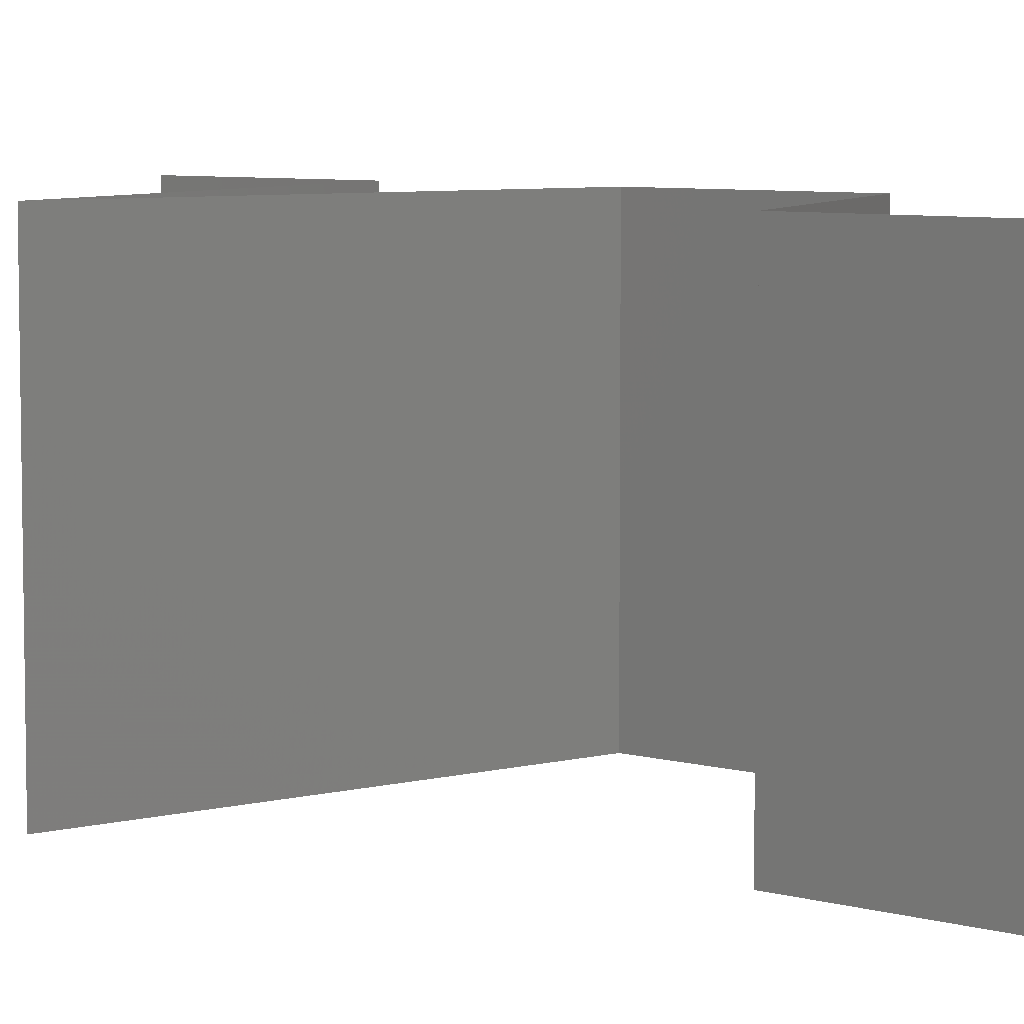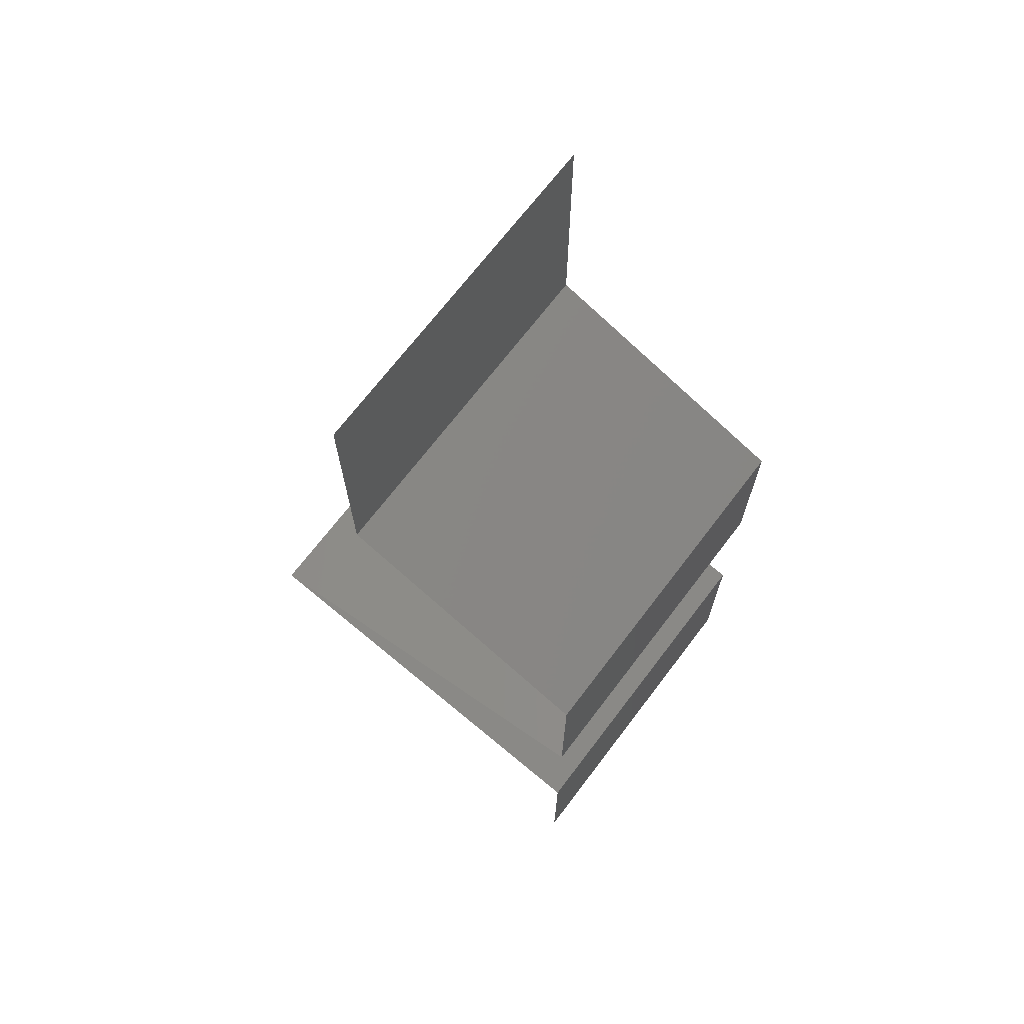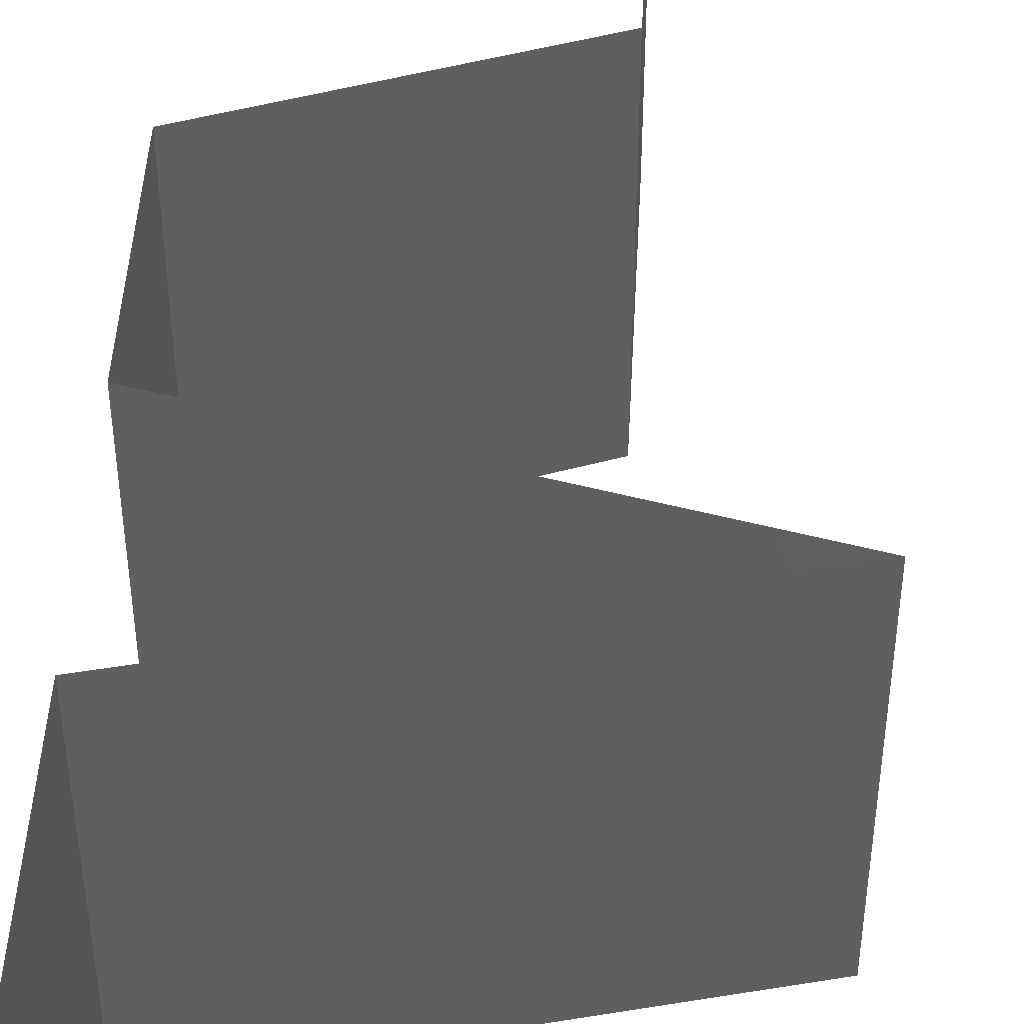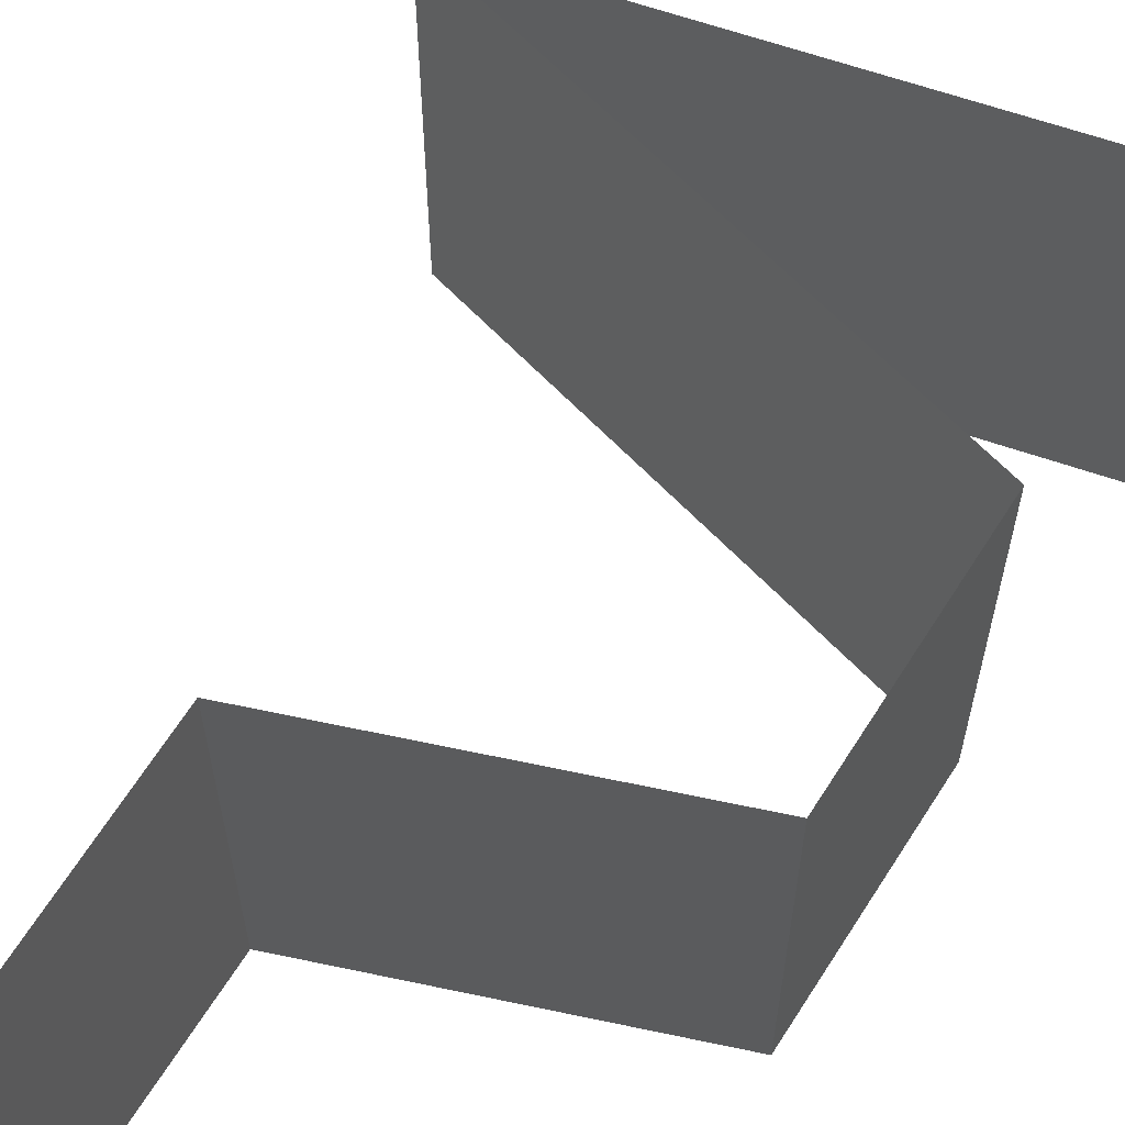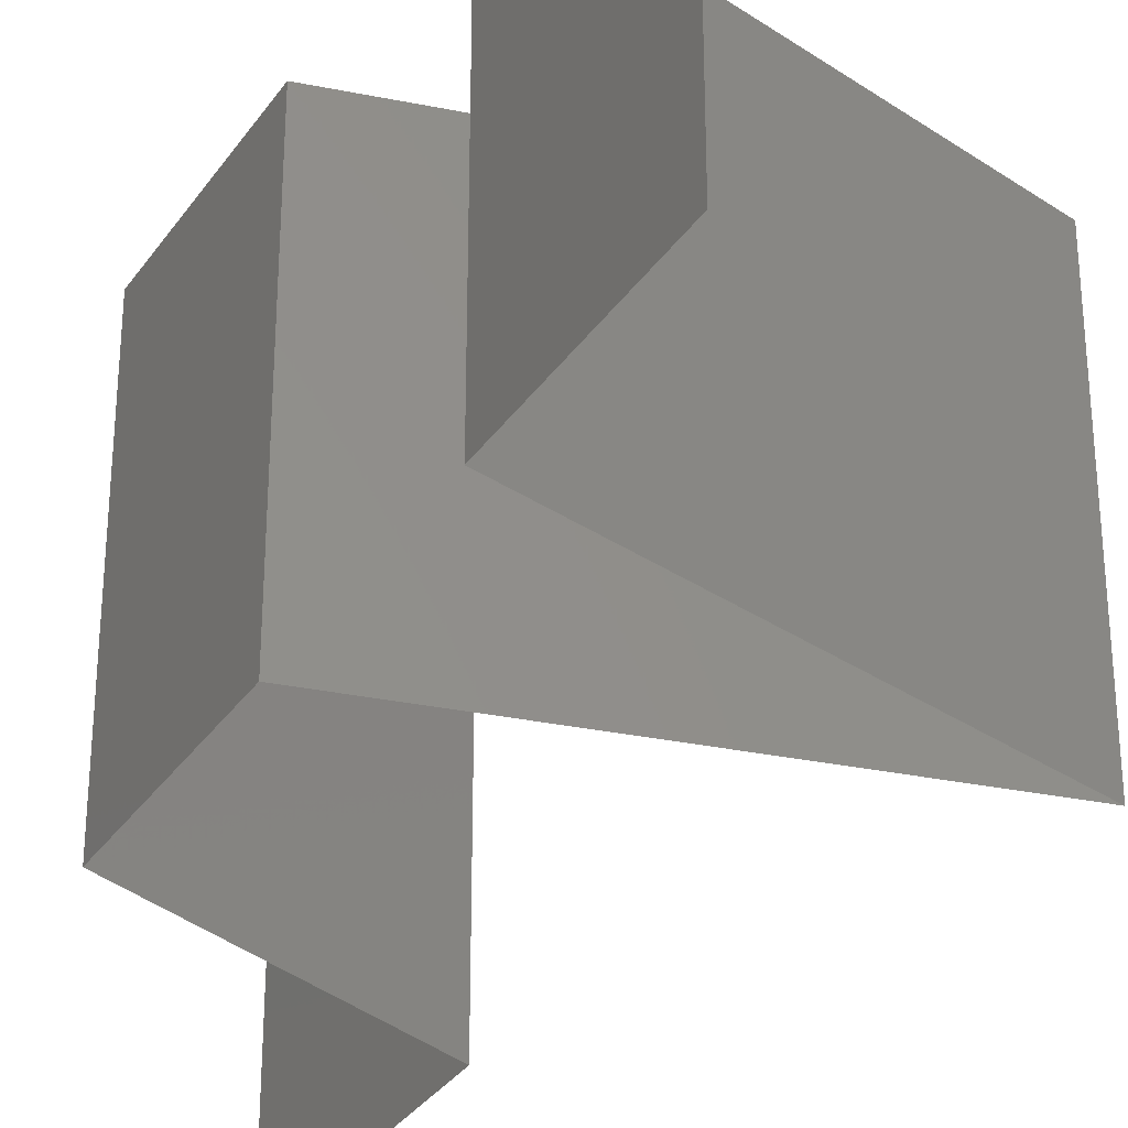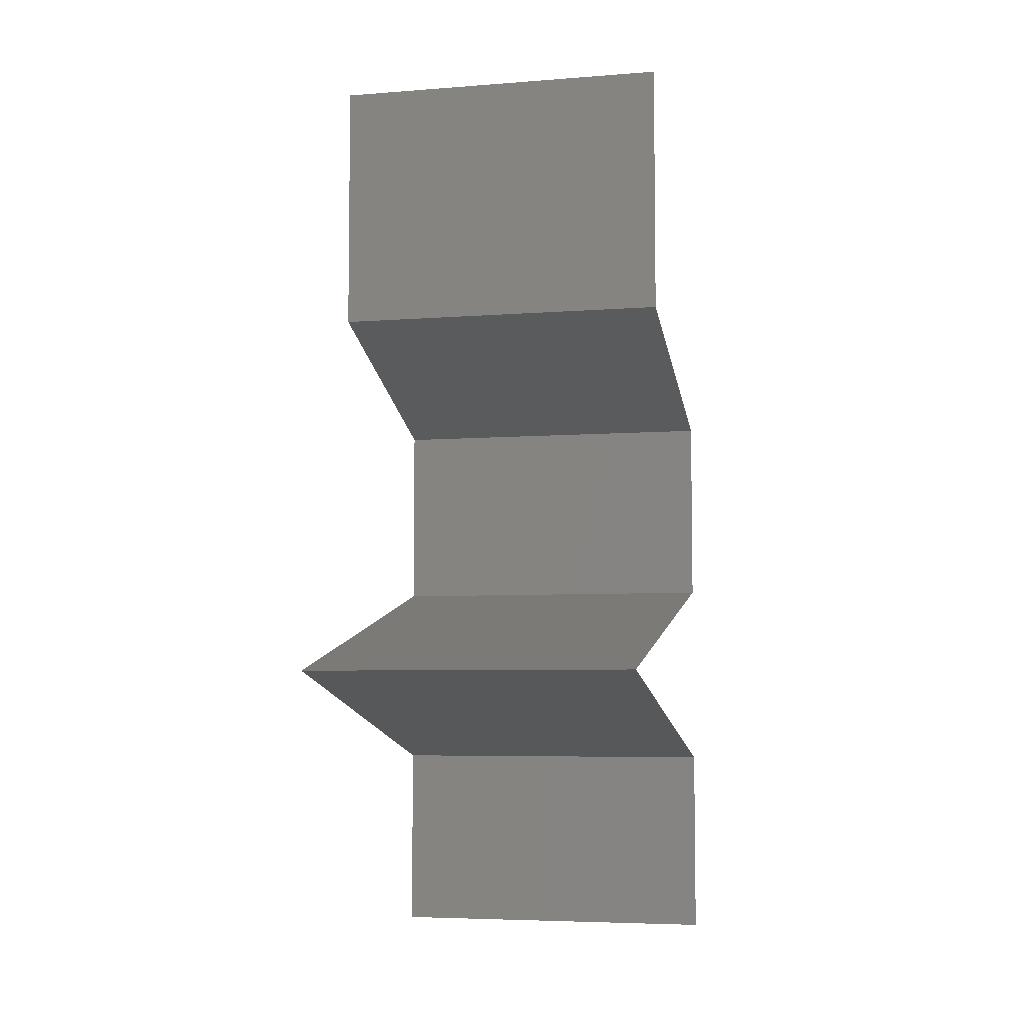
<metadata>
{"format":"stl","ext":"stl","renderer":"f3d","projection":"perspective","resolution":1024,"background":"white","views":[{"elev":6.7,"azim":129.6,"up":"+Z"},{"elev":70.0,"azim":-142.7,"up":"+Y"},{"elev":47.3,"azim":3.1,"up":"+Z"},{"elev":65.6,"azim":-147.6,"up":"+Z"},{"elev":-33.2,"azim":-29.2,"up":"+Z"},{"elev":-5.7,"azim":103.5,"up":"+Y"}]}
</metadata>
<code>
# stl→obj: 55 verts, 80 faces
v 0.04 0.045 0.02
v 0.04 0.05261 0.01232
v 0.04 0.0525 0.02
v 0.04 0.06 0.02
v 0.04 0.06 0.01
v 0.04 0.045 0.01
v 0.04 0.045 0
v 0.04 0.05025 0.005344
v 0.04 0.05541 0.005381
v 0.04 0.06 0
v 0.04 0.0525 0
v 0.03243 0.04219 0.02
v 0.03205 0.04205 0.01207
v 0.02486 0.03938 0.02
v 0.02486 0.03938 0.01
v 0.02486 0.03938 0
v 0.02979 0.04121 0.005638
v 0.03485 0.04309 0.005541
v 0.03243 0.04219 0
v 0.02486 0.03656 0.015
v 0.02486 0.03375 0.01
v 0.02486 0.03656 0.005
v 0.02486 0.03375 0
v 0.02486 0.03375 0.02
v 0.02486 0.03094 0.005
v 0.02486 0.02813 0
v 0.02486 0.02813 0.02
v 0.02486 0.03094 0.015
v 0.02486 0.02813 0.01
v 0.034 0.02591 0.009103
v 0.03647 0.02531 0.02
v 0.03647 0.02531 0
v 0.04808 0.0225 0.02
v 0.04124 0.02416 0.01297
v 0.0415 0.0241 0.006386
v 0.04808 0.0225 0
v 0.04808 0.0225 0.01
v 0.03894 0.02029 0.009103
v 0.03647 0.01969 0.02
v 0.03647 0.01969 0
v 0.02486 0.01688 0.02
v 0.0317 0.01853 0.01297
v 0.03144 0.01847 0.006386
v 0.02486 0.01688 0
v 0.02486 0.01688 0.01
v 0.02486 0.01406 0.005
v 0.02486 0.01125 0
v 0.02486 0.01406 0.015
v 0.02486 0.01125 0.01
v 0.02486 0.01125 0.02
v 0.02486 0.008437 0.005
v 0.02486 0.005625 0
v 0.02486 0.008437 0.015
v 0.02486 0.005625 0.01
v 0.02486 0.005625 0.02
f 1 2 3
f 3 2 4
f 4 2 5
f 6 2 1
f 7 8 6
f 5 9 10
f 10 9 11
f 11 8 7
f 8 9 2
f 11 9 8
f 2 9 5
f 8 2 6
f 12 13 1
f 1 13 6
f 14 13 12
f 15 13 14
f 16 17 15
f 6 18 7
f 7 18 19
f 19 17 16
f 13 18 6
f 17 13 15
f 17 18 13
f 19 18 17
f 15 20 21
f 16 22 23
f 21 22 15
f 24 20 14
f 15 22 16
f 14 20 15
f 23 22 21
f 21 20 24
f 23 25 26
f 27 28 24
f 29 25 21
f 21 28 29
f 21 25 23
f 24 28 21
f 26 25 29
f 29 28 27
f 27 30 29
f 31 30 27
f 29 30 26
f 26 30 32
f 33 34 31
f 32 35 36
f 37 34 33
f 31 34 30
f 36 35 37
f 32 30 35
f 30 34 35
f 35 34 37
f 33 38 37
f 39 38 33
f 37 38 36
f 36 38 40
f 41 42 39
f 40 43 44
f 45 42 41
f 39 42 38
f 44 43 45
f 40 38 43
f 38 42 43
f 43 42 45
f 44 46 47
f 45 48 49
f 50 48 41
f 49 46 45
f 45 46 44
f 41 48 45
f 47 46 49
f 49 48 50
f 47 51 52
f 49 53 54
f 54 51 49
f 55 53 50
f 49 51 47
f 50 53 49
f 52 51 54
f 54 53 55

</code>
